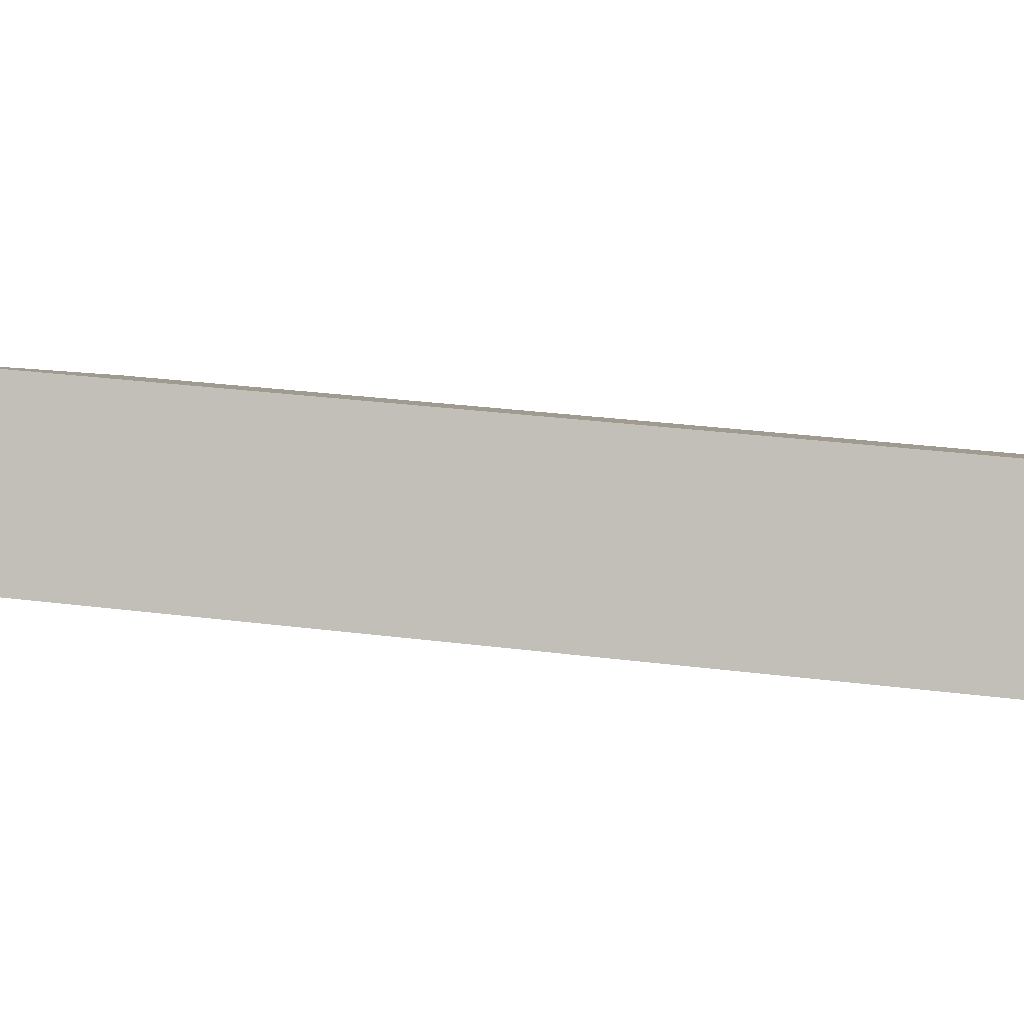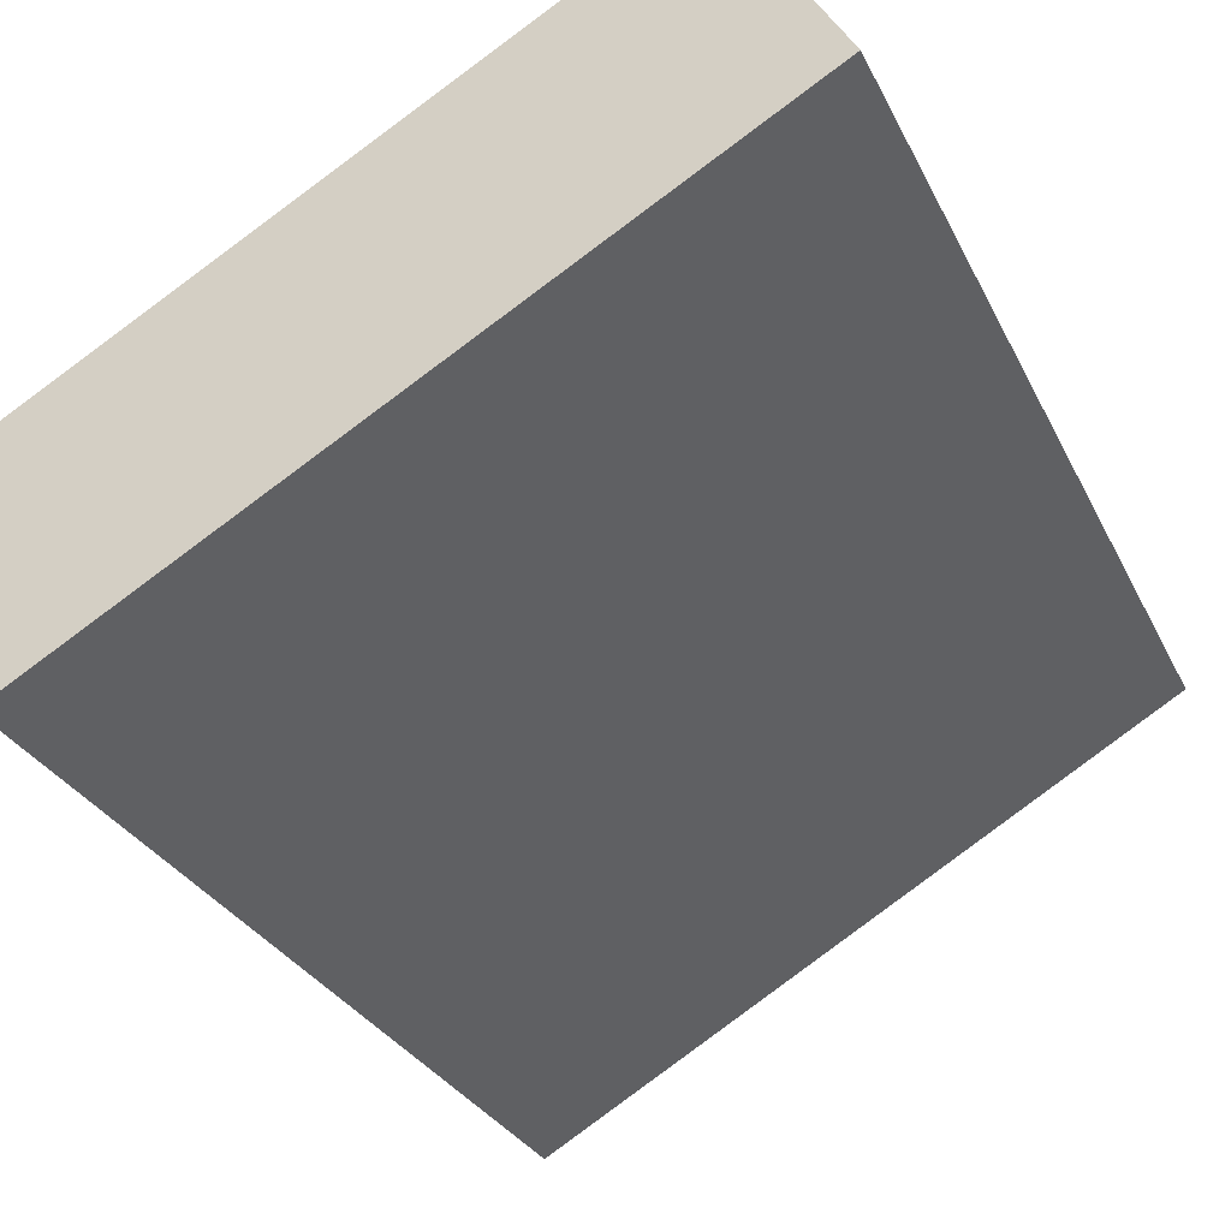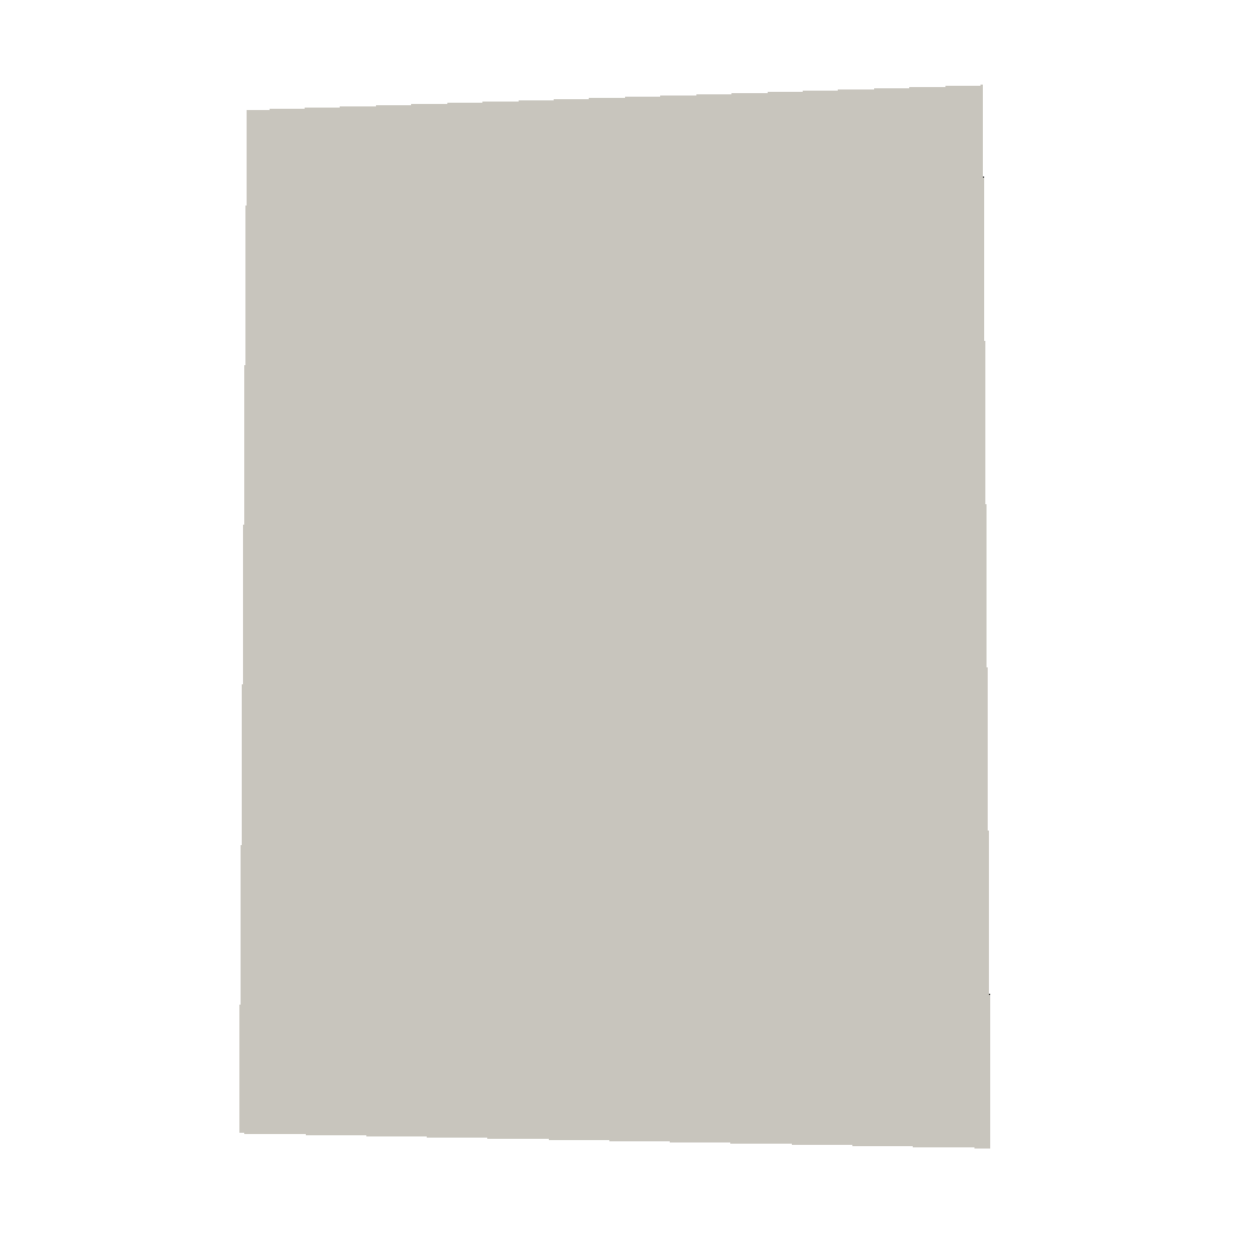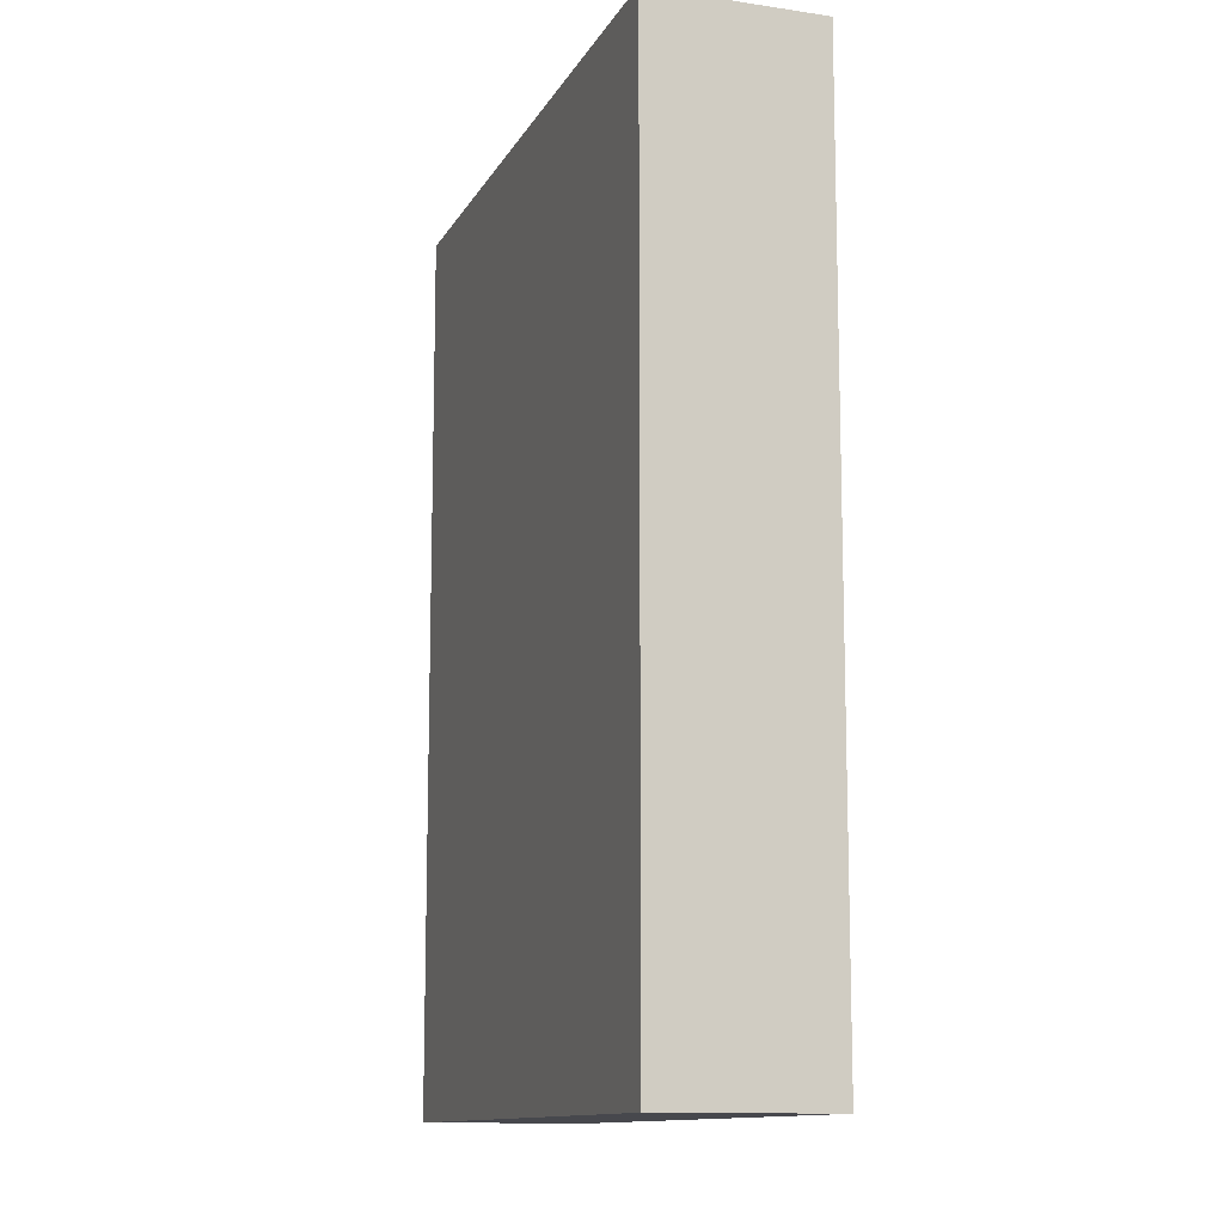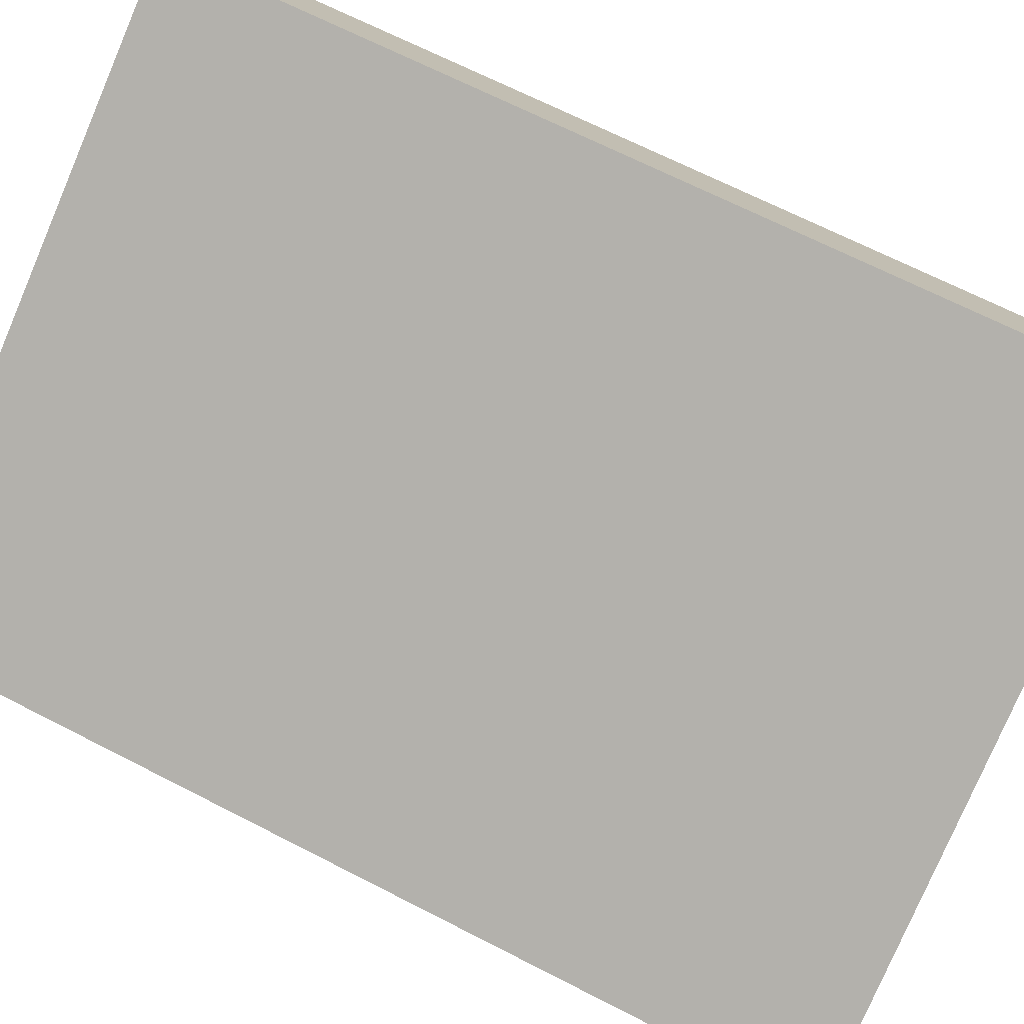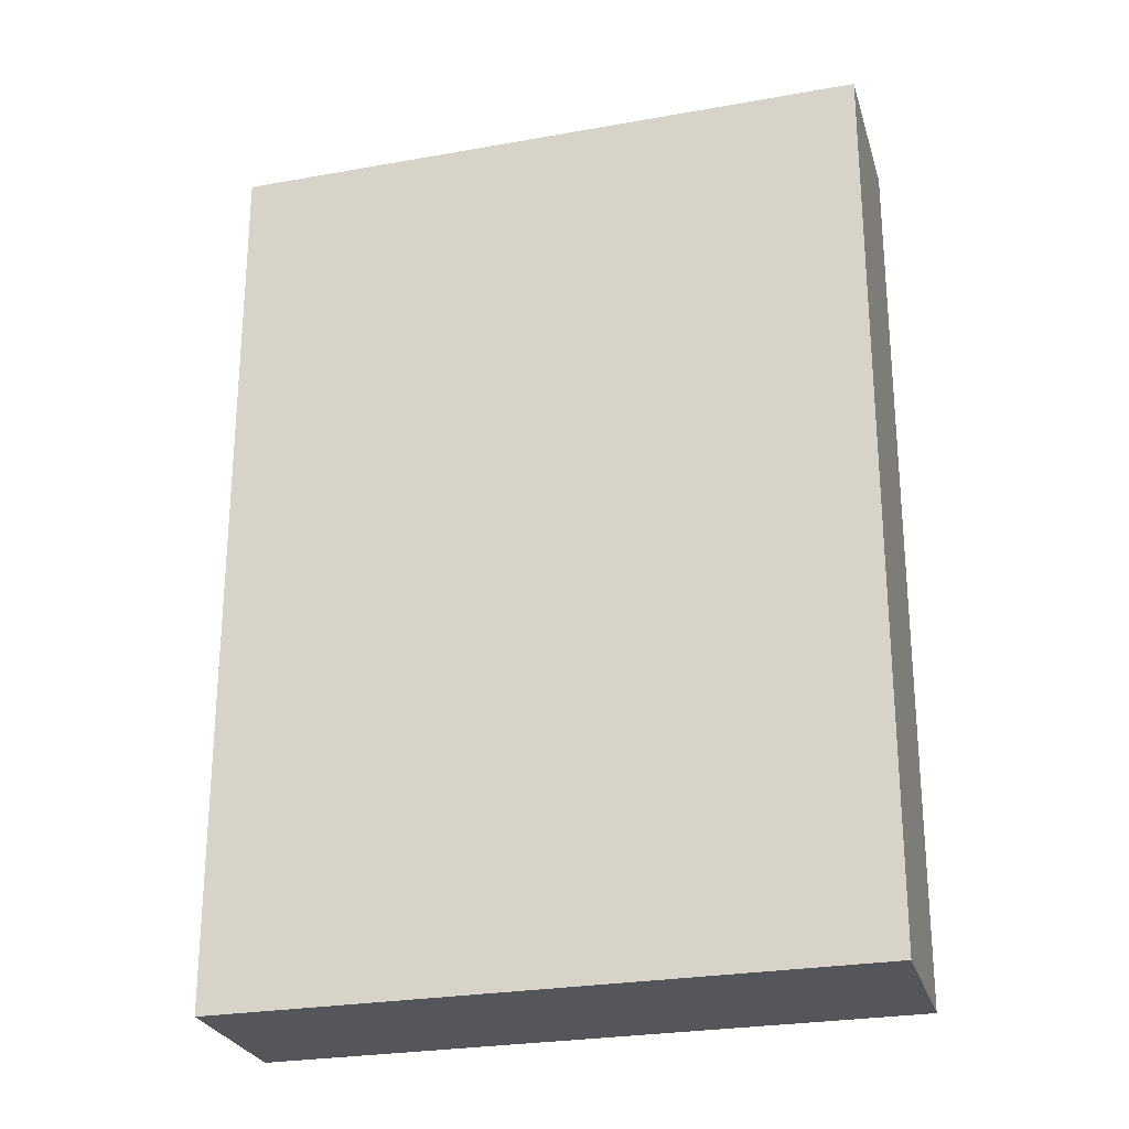
<metadata>
{"format":"obj","ext":"obj","renderer":"f3d","projection":"perspective","resolution":1024,"background":"white","views":[{"elev":32.9,"azim":-80.3,"up":"+Z"},{"elev":-27.5,"azim":-159.2,"up":"+Z"},{"elev":-3.0,"azim":38.5,"up":"+Y"},{"elev":-11.9,"azim":-77.8,"up":"+Y"},{"elev":68.1,"azim":117.2,"up":"+Z"},{"elev":-25.9,"azim":46.8,"up":"+Y"}]}
</metadata>
<code>
v  4.649 7.519 -2.764
v  0.762 7.519 1.226
v  5.404 7.519 -1.544
v  0 7.519 4.604e-16
v  5.404 9.454e-17 -1.544
v  4.649 1.692e-16 -2.764
v  0 0 0
v  0.762 -7.507e-17 1.226
g defaultobject
f 1 2 3
f 2 1 4
f 5 1 3
f 1 5 6
f 6 4 1
f 4 6 7
f 7 2 4
f 2 7 8
f 8 3 2
f 3 8 5
f 8 6 5
f 6 8 7

</code>
